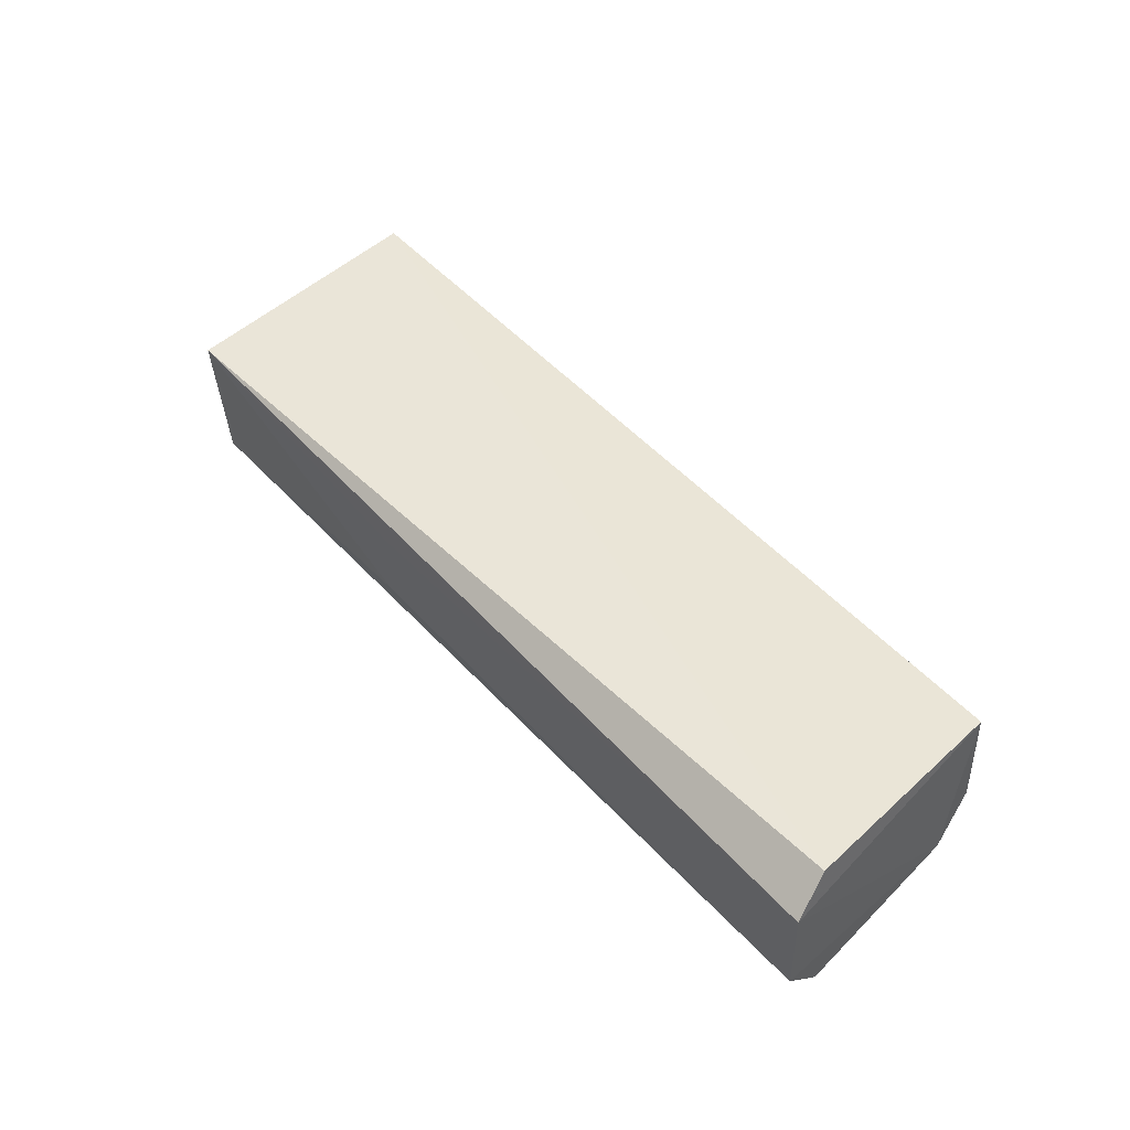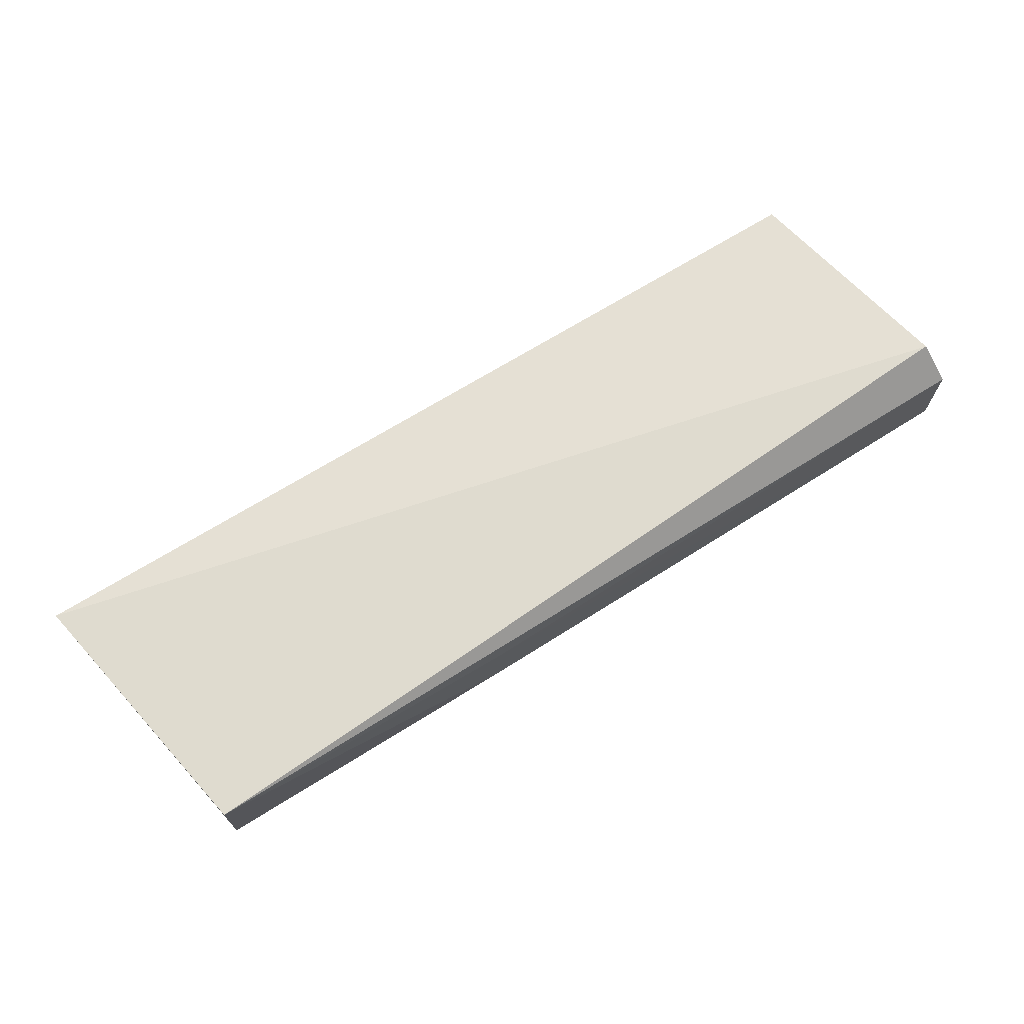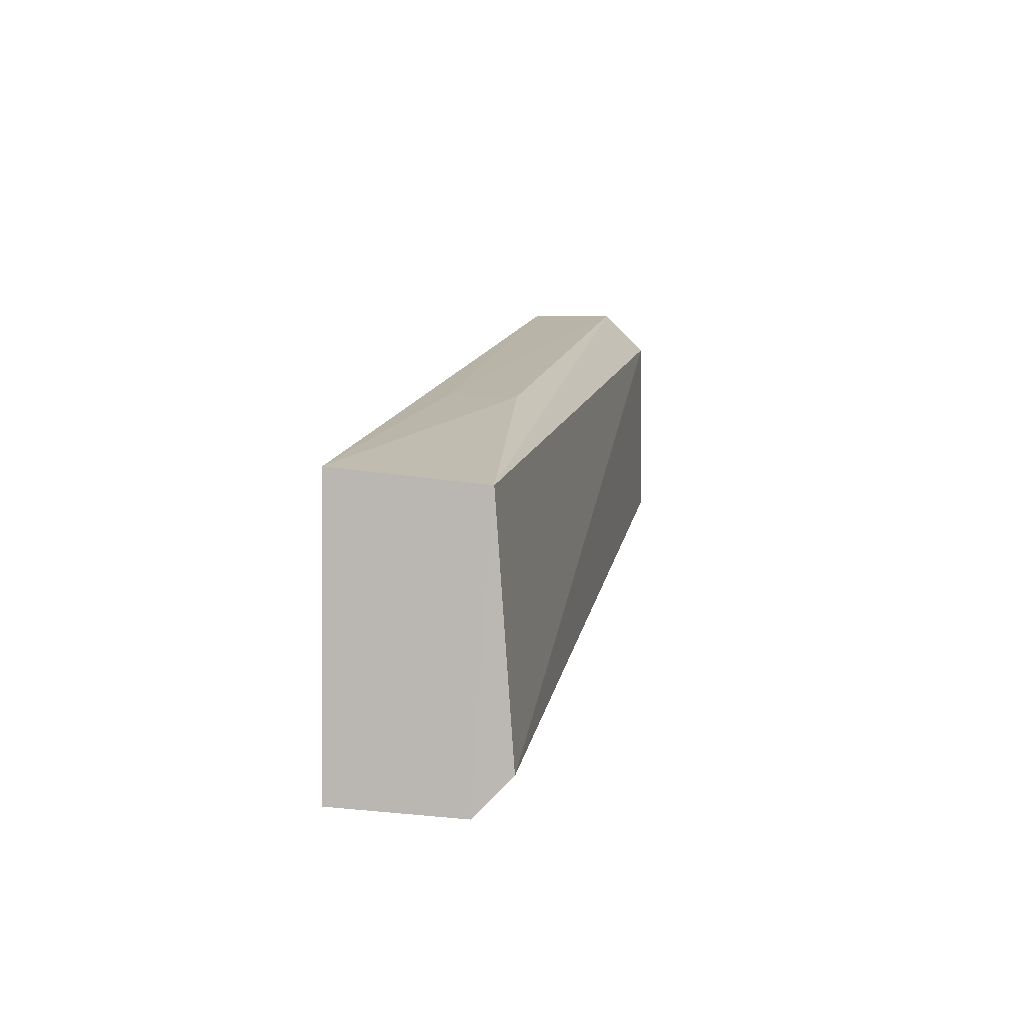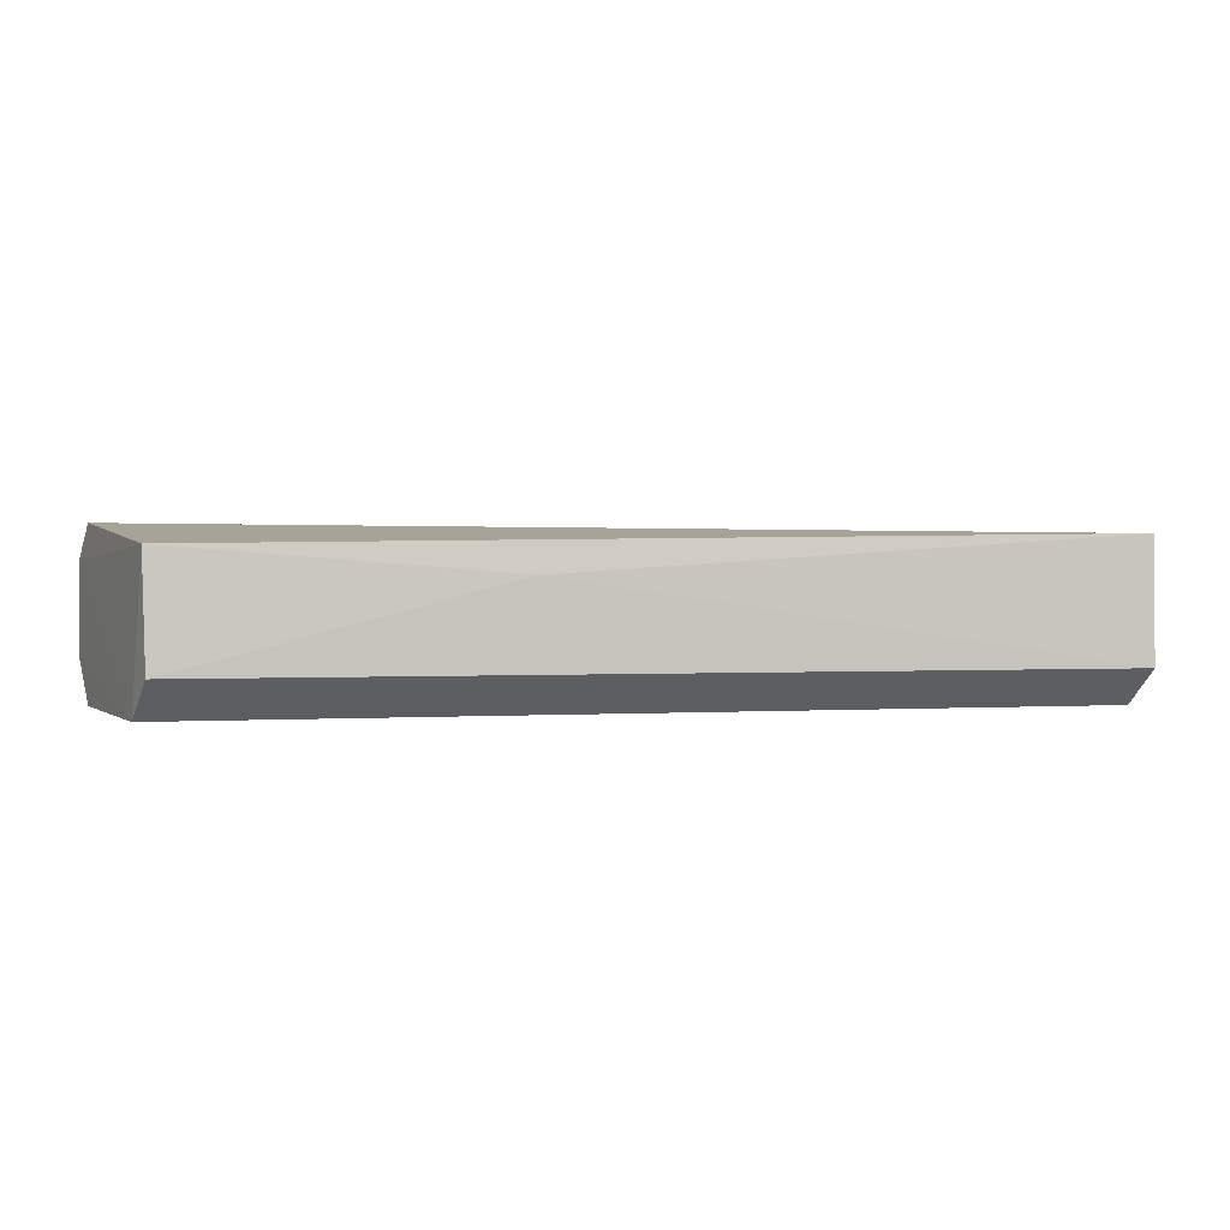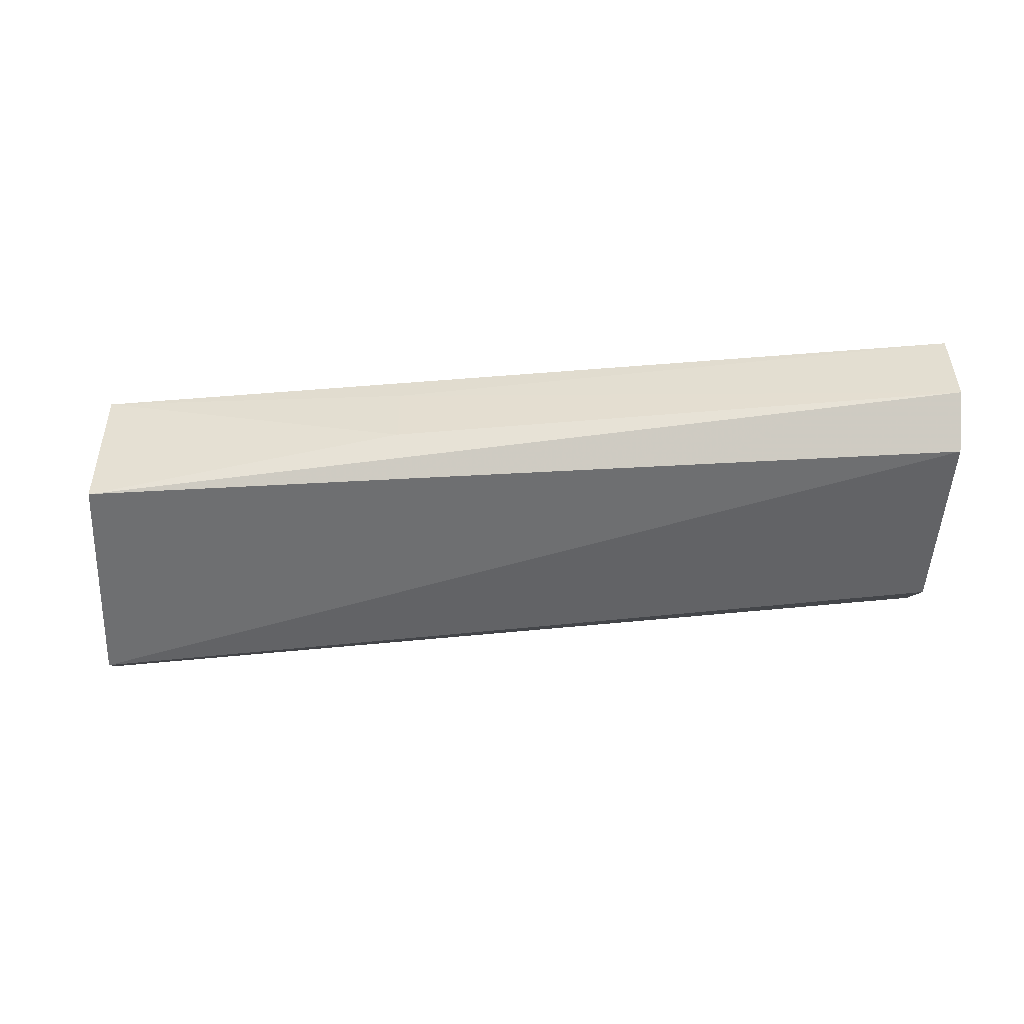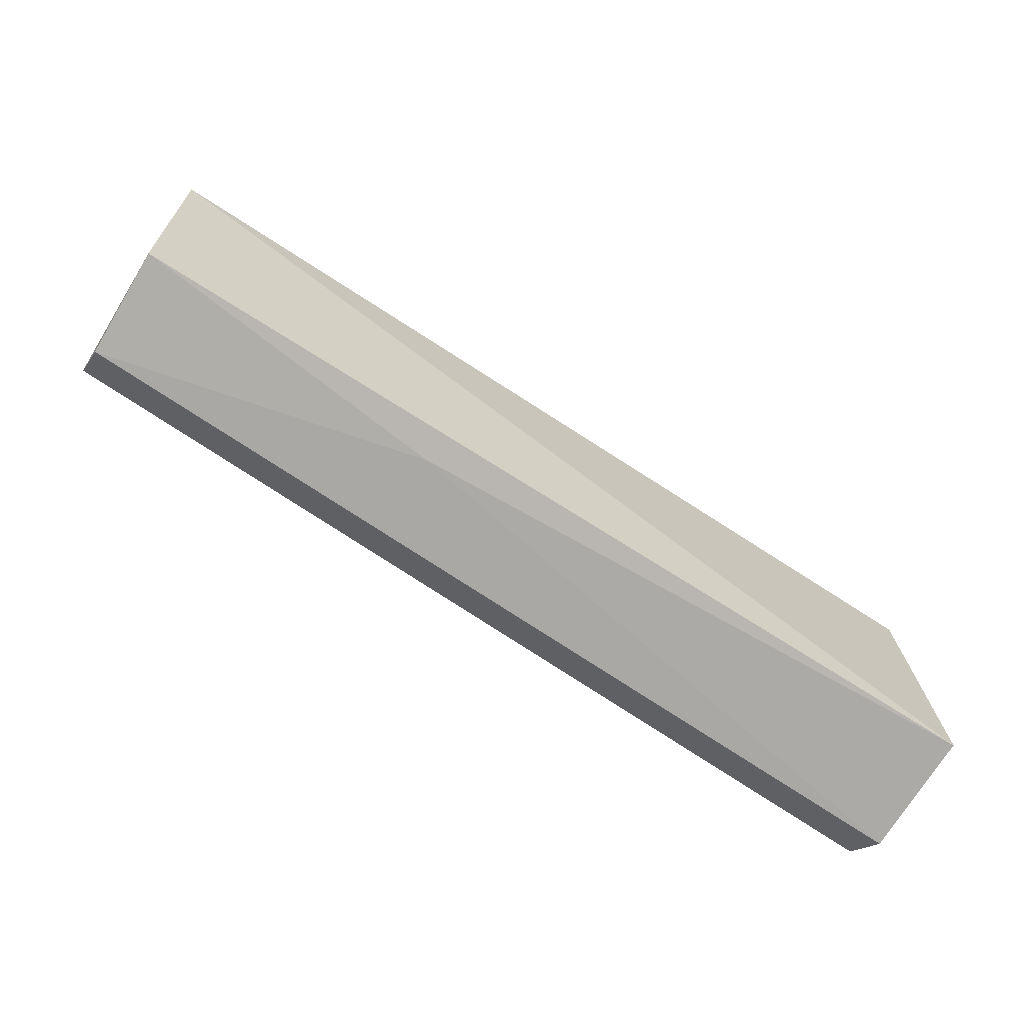
<metadata>
{"format":"obj","ext":"obj","renderer":"f3d","projection":"perspective","resolution":1024,"background":"white","views":[{"elev":45.7,"azim":43.9,"up":"+Y"},{"elev":69.9,"azim":-39.6,"up":"+Y"},{"elev":6.6,"azim":-79.7,"up":"+Z"},{"elev":1.2,"azim":157.8,"up":"+Y"},{"elev":-50.3,"azim":-0.8,"up":"+Y"},{"elev":-71.1,"azim":148.6,"up":"+Z"}]}
</metadata>
<code>
v 0.0642 -0.006222 0.05094
v 0.06422 -0.01232 0.05093
v 0.06327 -0.0129 0.03175
v 0.001043 -0.004447 0.02393
v 0.001845 -0.004458 0.04323
v 0.06337 -0.0053 0.03228
v 0.02419 -0.006826 0.04607
v 0.001353 -0.0155 0.02616
v 0.04082 -0.007069 0.02896
v 0.06395 -0.0038 0.04861
v 0.06356 -0.01549 0.03472
v 0.001782 -0.01427 0.04234
v 0.001169 -0.01302 0.02358
v 0.02417 -0.01154 0.04602
v 0.06409 -0.01535 0.04798
f 7 2 1
f 7 1 5
f 9 6 3
f 9 4 6
f 10 5 1
f 10 1 6
f 10 6 4
f 10 4 5
f 11 6 1
f 11 1 2
f 11 3 6
f 11 8 3
f 12 5 4
f 13 3 8
f 13 9 3
f 13 4 9
f 13 12 4
f 13 8 12
f 14 7 5
f 14 5 12
f 14 12 2
f 14 2 7
f 15 11 2
f 15 2 12
f 15 12 8
f 15 8 11

</code>
